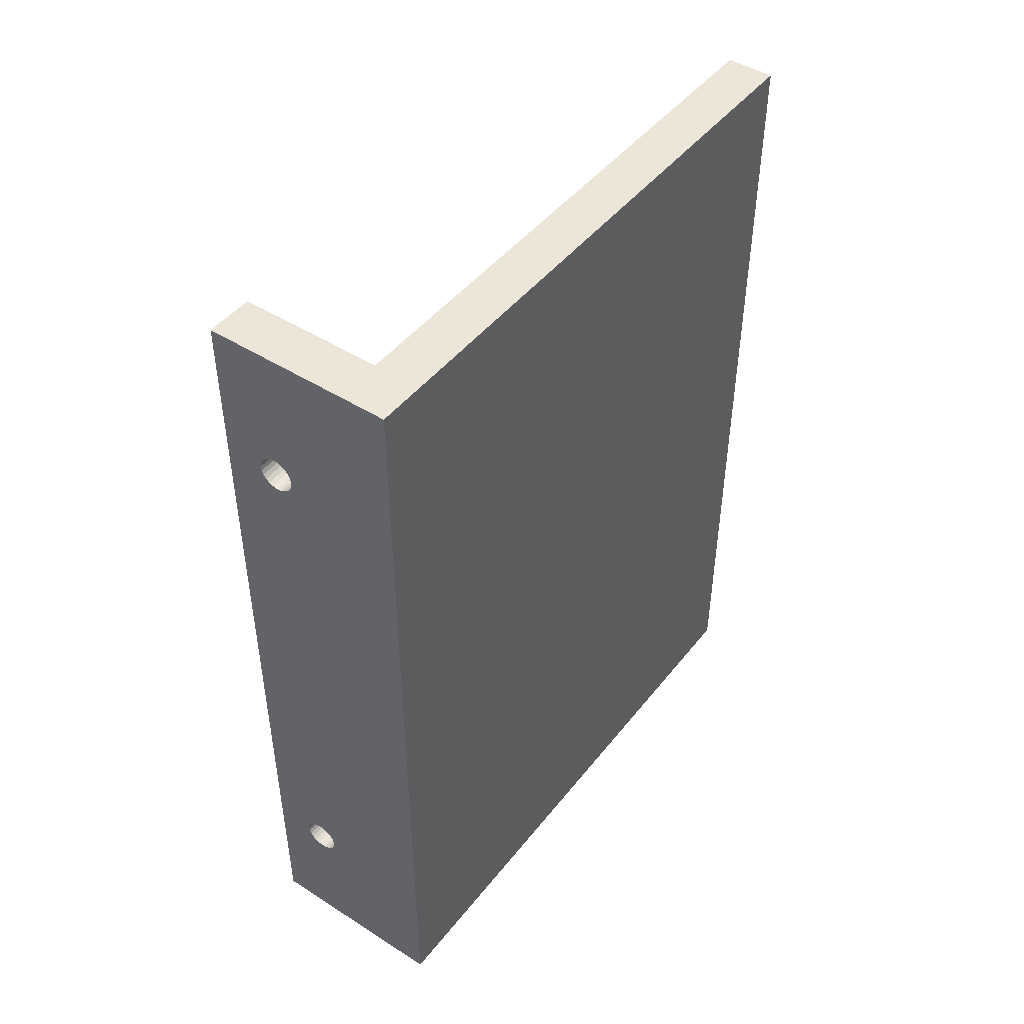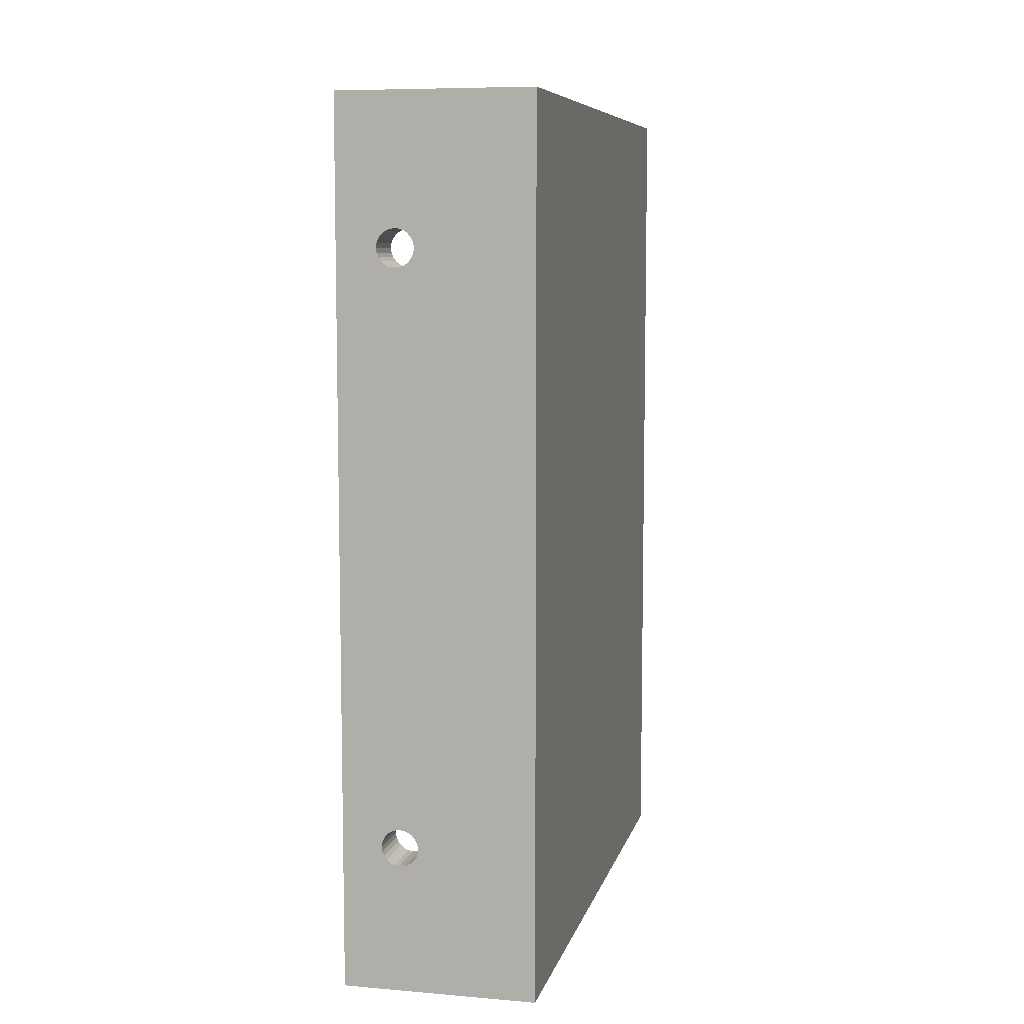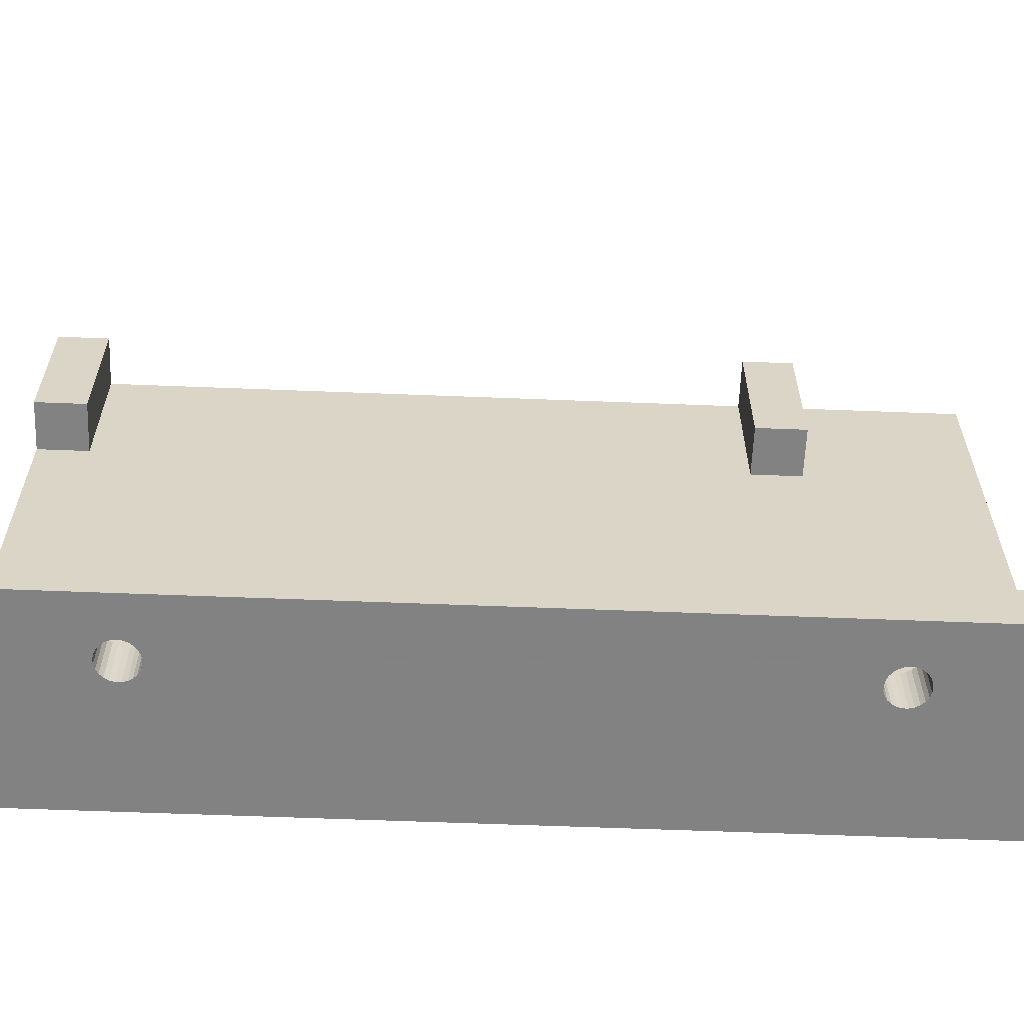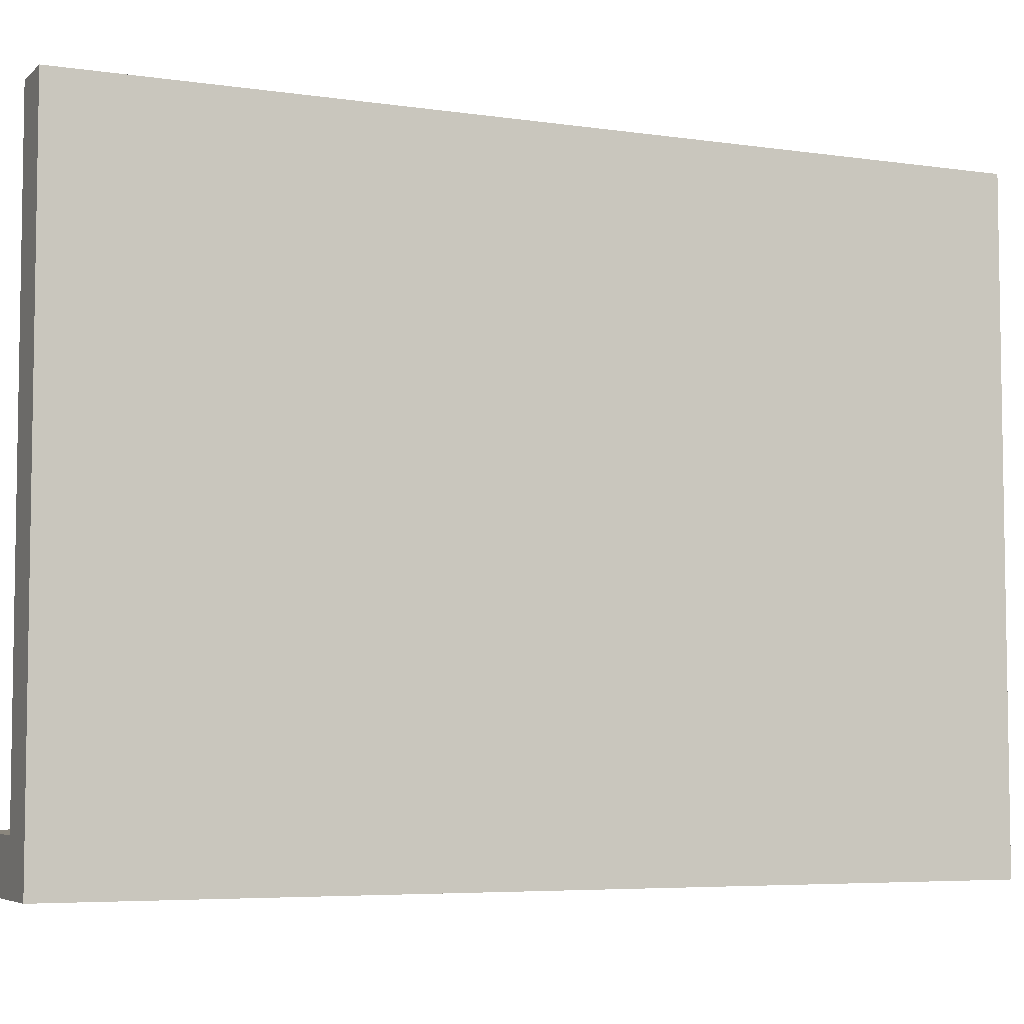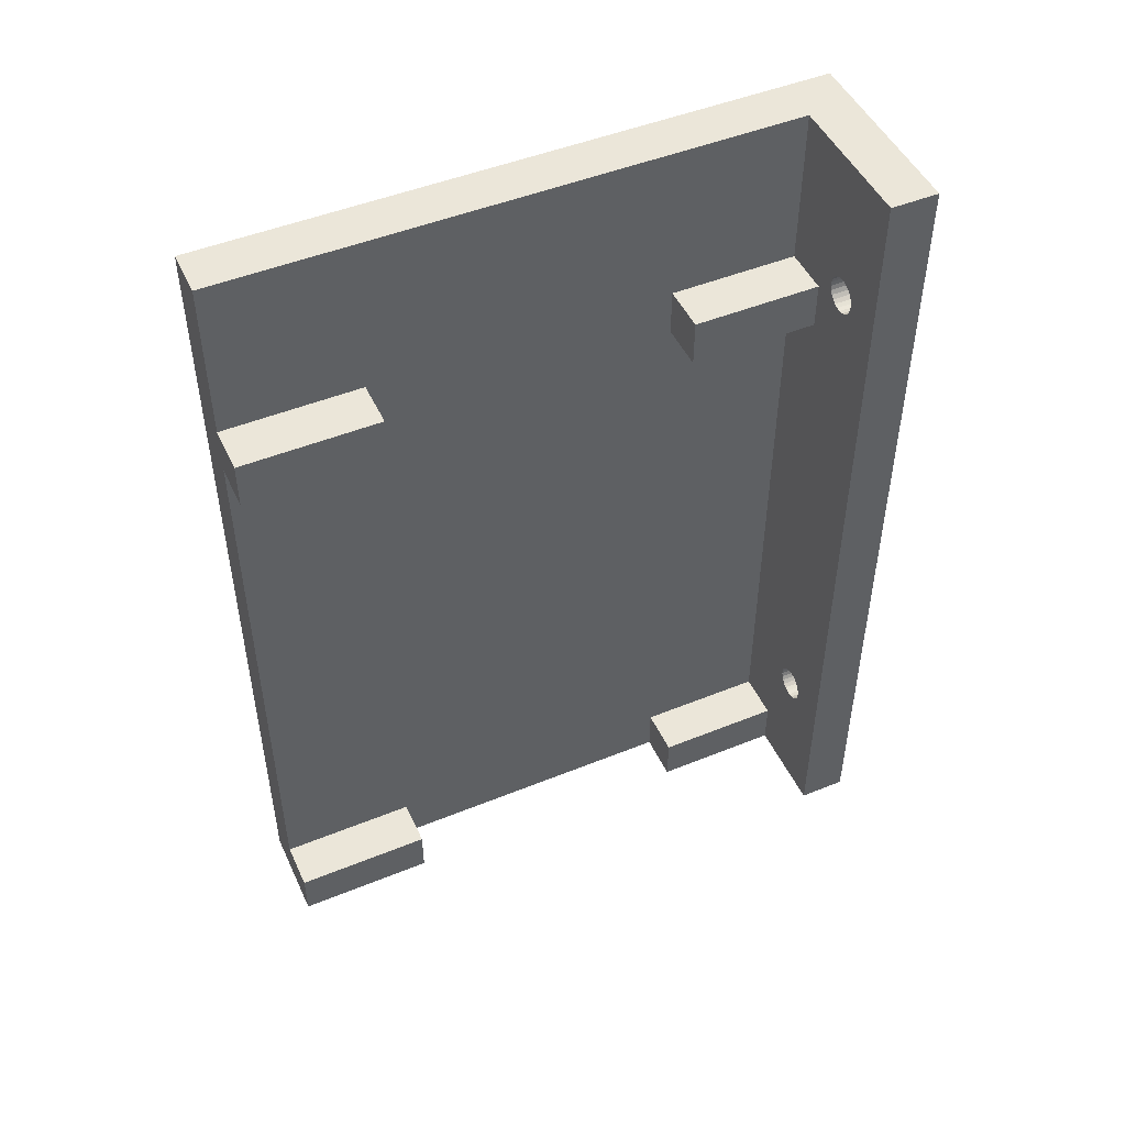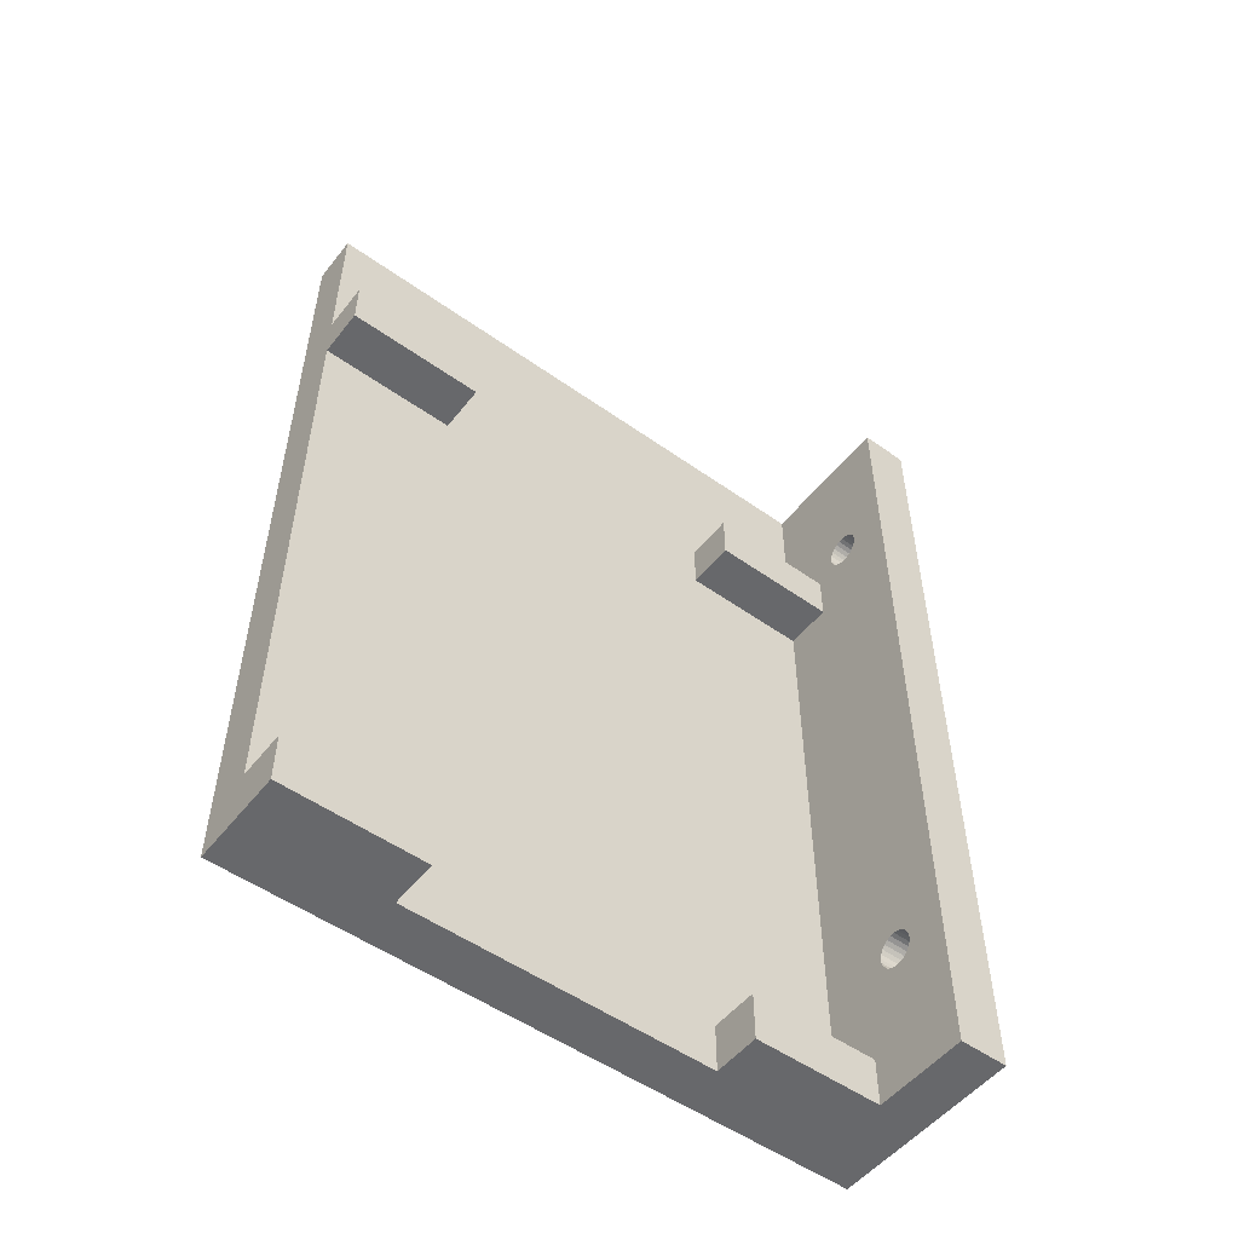
<metadata>
{"format":"obj","ext":"obj","renderer":"f3d","projection":"perspective","resolution":1024,"background":"white","views":[{"elev":46.2,"azim":-144.0,"up":"+Y"},{"elev":7.9,"azim":-166.8,"up":"+Y"},{"elev":-60.9,"azim":87.7,"up":"+Z"},{"elev":-5.6,"azim":-114.1,"up":"+Z"},{"elev":48.4,"azim":65.6,"up":"+Y"},{"elev":-52.4,"azim":52.6,"up":"+Y"}]}
</metadata>
<code>
v 2.463 28.88 0
v 2.463 -28.88 0
v 2.233 29.3 0
v 2.233 -29.3 0
v -10 -45 0
v 3.191 -28.28 0
v 3.191 28.28 0
v 3.644 28.13 0
v 3.644 -28.13 0
v 2.789 -31.46 0
v 2.463 -31.12 0
v 10 -45 0
v 3.191 -31.72 0
v 4.119 28.1 0
v 4.587 -28.19 0
v 4.119 -28.1 0
v 2.233 -30.7 0
v 3.644 -31.87 0
v 4.587 28.19 0
v 2.115 -30.24 0
v 4.119 -31.9 0
v 5.018 28.4 0
v 5.385 -28.7 0
v 5.018 -28.4 0
v 2.115 -29.76 0
v 4.587 -31.81 0
v 5.385 28.7 0
v 5.665 -29.08 0
v 5.665 29.08 0
v 5.018 -31.6 0
v 3.191 31.72 0
v 2.789 31.46 0
v -10 45 0
v 2.463 31.12 0
v 2.233 30.7 0
v 2.115 30.24 0
v 2.115 29.76 0
v 5.385 -31.3 0
v 5.665 -30.92 0
v 5.84 -30.47 0
v 5.9 -30 0
v 5.9 30 0
v 5.84 30.47 0
v 10 45 0
v 5.665 30.92 0
v 5.84 -29.53 0
v 5.385 31.3 0
v 5.018 31.6 0
v 4.587 31.81 0
v 4.119 31.9 0
v 3.644 31.87 0
v 5.84 29.53 0
v 2.789 -28.54 0
v 2.789 28.54 0
v -10 45 65
v -5 45 65
v -5 45 5
v 10 45 5
v -10 -45 65
v 10 -45 5
v 0 -45 5
v -5 -45 18.51
v 0 -45 18.51
v -5 -45 50.51
v 0 -45 50.51
v 0 -45 65
v 3.644 28.13 5
v 4.119 28.1 5
v 4.587 28.19 5
v 5.018 28.4 5
v 5.84 30.47 5
v 5.9 30 5
v 5.385 28.7 5
v 5.665 30.92 5
v 5.665 29.08 5
v 5.385 31.3 5
v 5.84 29.53 5
v 5.018 31.6 5
v 4.587 31.81 5
v 4.119 31.9 5
v 3.644 31.87 5
v 3.191 31.72 5
v 2.789 31.46 5
v 2.463 31.12 5
v 2.233 30.7 5
v 2.115 30.24 5
v 2.115 29.76 5
v 2.233 29.3 5
v 2.463 28.88 5
v 2.789 28.54 5
v 3.191 28.28 5
v 3.644 -31.87 5
v 4.119 -31.9 5
v 4.587 -31.81 5
v 5.018 -31.6 5
v 5.84 -29.53 5
v 5.9 -30 5
v 5.385 -31.3 5
v 5.665 -29.08 5
v 5.665 -30.92 5
v 5.385 -28.7 5
v 5.84 -30.47 5
v 5.018 -28.4 5
v 4.587 -28.19 5
v 4.119 -28.1 5
v 3.644 -28.13 5
v 3.191 -28.28 5
v 2.789 -28.54 5
v 2.463 -28.88 5
v 2.233 -29.3 5
v 2.115 -29.76 5
v 2.115 -30.24 5
v 2.233 -30.7 5
v 2.463 -31.12 5
v 2.789 -31.46 5
v 3.191 -31.72 5
v -5 -40 65
v 0 -40 65
v -5 23 65
v 0 28 65
v 0 23 65
v -5 28 65
v 0 23 5
v -5 23 5
v 0 -40 5
v 0 28 5
v -5 -40 5
v -5 28 5
v 0 -40 18.51
v -5 -40 18.51
v 0 -40 50.51
v -5 -40 50.51
v -5 23 50.51
v 0 23 50.51
v 0 28 50.51
v -5 28 50.51
v 0 28 18.51
v -5 28 18.51
v -5 23 18.51
v 0 23 18.51
f 1 2 3
f 2 4 3
f 4 5 3
f 6 7 8
f 9 6 8
f 10 5 11
f 12 5 13
f 5 10 13
f 9 8 14
f 15 16 14
f 16 9 14
f 11 5 17
f 12 13 18
f 15 14 19
f 17 5 20
f 12 18 21
f 15 19 22
f 23 24 22
f 24 15 22
f 20 5 25
f 12 21 26
f 23 22 27
f 25 5 4
f 28 23 29
f 23 27 29
f 12 26 30
f 31 32 33
f 32 34 33
f 34 35 33
f 35 36 33
f 36 37 33
f 37 3 33
f 3 5 33
f 12 30 38
f 12 38 39
f 12 39 40
f 12 40 41
f 42 43 44
f 43 45 44
f 12 41 46
f 45 47 44
f 47 48 44
f 48 49 44
f 49 50 44
f 50 51 44
f 51 31 44
f 52 42 44
f 31 33 44
f 52 44 12
f 29 52 12
f 46 29 12
f 28 29 46
f 53 2 1
f 54 53 1
f 6 53 7
f 53 54 7
f 55 56 57
f 55 57 33
f 57 58 44
f 33 57 44
f 55 33 59
f 33 5 59
f 12 44 58
f 12 58 60
f 61 5 12
f 5 61 62
f 61 12 60
f 62 61 63
f 62 64 59
f 5 62 59
f 64 65 66
f 59 64 66
f 8 67 68
f 14 8 68
f 14 68 69
f 19 14 69
f 19 69 70
f 22 19 70
f 43 42 71
f 27 22 70
f 42 72 71
f 27 70 73
f 45 43 74
f 43 71 74
f 27 73 75
f 29 27 75
f 47 45 76
f 45 74 76
f 29 75 77
f 52 29 77
f 42 52 77
f 42 77 72
f 48 47 78
f 47 76 78
f 49 48 79
f 48 78 79
f 50 49 80
f 51 50 80
f 49 79 80
f 51 80 81
f 31 51 82
f 51 81 82
f 32 31 83
f 34 32 83
f 31 82 83
f 34 83 84
f 35 34 85
f 34 84 85
f 35 85 86
f 36 35 86
f 36 86 87
f 37 36 87
f 37 87 88
f 3 37 88
f 3 88 89
f 1 3 89
f 1 89 90
f 54 1 90
f 54 90 91
f 7 54 91
f 8 7 91
f 8 91 67
f 18 92 93
f 21 18 93
f 21 93 94
f 26 21 94
f 26 94 95
f 30 26 95
f 46 41 96
f 38 30 95
f 41 97 96
f 38 95 98
f 28 46 99
f 46 96 99
f 38 98 100
f 39 38 100
f 23 28 101
f 28 99 101
f 39 100 102
f 40 39 102
f 41 40 102
f 41 102 97
f 24 23 103
f 23 101 103
f 15 24 104
f 24 103 104
f 16 15 105
f 9 16 105
f 15 104 105
f 9 105 106
f 6 9 107
f 9 106 107
f 53 6 108
f 2 53 108
f 6 107 108
f 2 108 109
f 4 2 110
f 2 109 110
f 4 110 111
f 25 4 111
f 25 111 112
f 20 25 112
f 20 112 113
f 17 20 113
f 17 113 114
f 11 17 114
f 11 114 115
f 10 11 115
f 10 115 116
f 13 10 116
f 18 13 116
f 18 116 92
f 117 59 66
f 118 117 66
f 119 59 117
f 120 119 121
f 120 122 119
f 55 119 122
f 56 55 122
f 55 59 119
f 123 124 106
f 60 125 61
f 89 126 90
f 91 126 123
f 114 127 125
f 91 90 126
f 114 125 115
f 88 126 89
f 116 115 125
f 67 91 123
f 113 127 114
f 87 126 88
f 92 116 125
f 68 67 123
f 112 127 113
f 86 126 87
f 93 92 125
f 69 68 123
f 85 128 126
f 111 127 112
f 85 126 86
f 94 125 60
f 94 93 125
f 70 69 123
f 84 128 85
f 110 127 111
f 73 123 101
f 73 70 123
f 95 94 60
f 75 101 99
f 75 73 101
f 98 95 60
f 100 98 60
f 102 100 60
f 97 102 60
f 96 97 60
f 57 82 81
f 57 83 82
f 57 84 83
f 57 128 84
f 58 71 72
f 58 74 71
f 58 76 74
f 58 78 76
f 58 79 78
f 58 80 79
f 58 81 80
f 58 72 77
f 58 57 81
f 60 58 77
f 60 77 75
f 60 75 96
f 96 75 99
f 124 107 106
f 124 108 107
f 124 109 108
f 124 110 109
f 124 127 110
f 123 103 101
f 123 104 103
f 123 105 104
f 123 106 105
f 63 125 129
f 63 61 125
f 63 130 62
f 63 129 130
f 131 64 132
f 131 65 64
f 118 65 131
f 66 65 118
f 131 117 118
f 132 117 131
f 121 133 134
f 119 133 121
f 120 134 135
f 121 134 120
f 135 122 120
f 136 122 135
f 128 137 126
f 128 138 137
f 127 129 125
f 127 130 129
f 139 123 140
f 139 124 123
f 140 126 137
f 140 123 126
f 135 133 136
f 135 134 133
f 140 138 139
f 140 137 138
f 138 128 57
f 136 57 56
f 136 139 138
f 136 138 57
f 133 139 136
f 122 136 56
f 127 124 139
f 130 127 139
f 130 139 133
f 132 62 130
f 132 130 133
f 64 62 132
f 117 133 119
f 117 132 133

</code>
